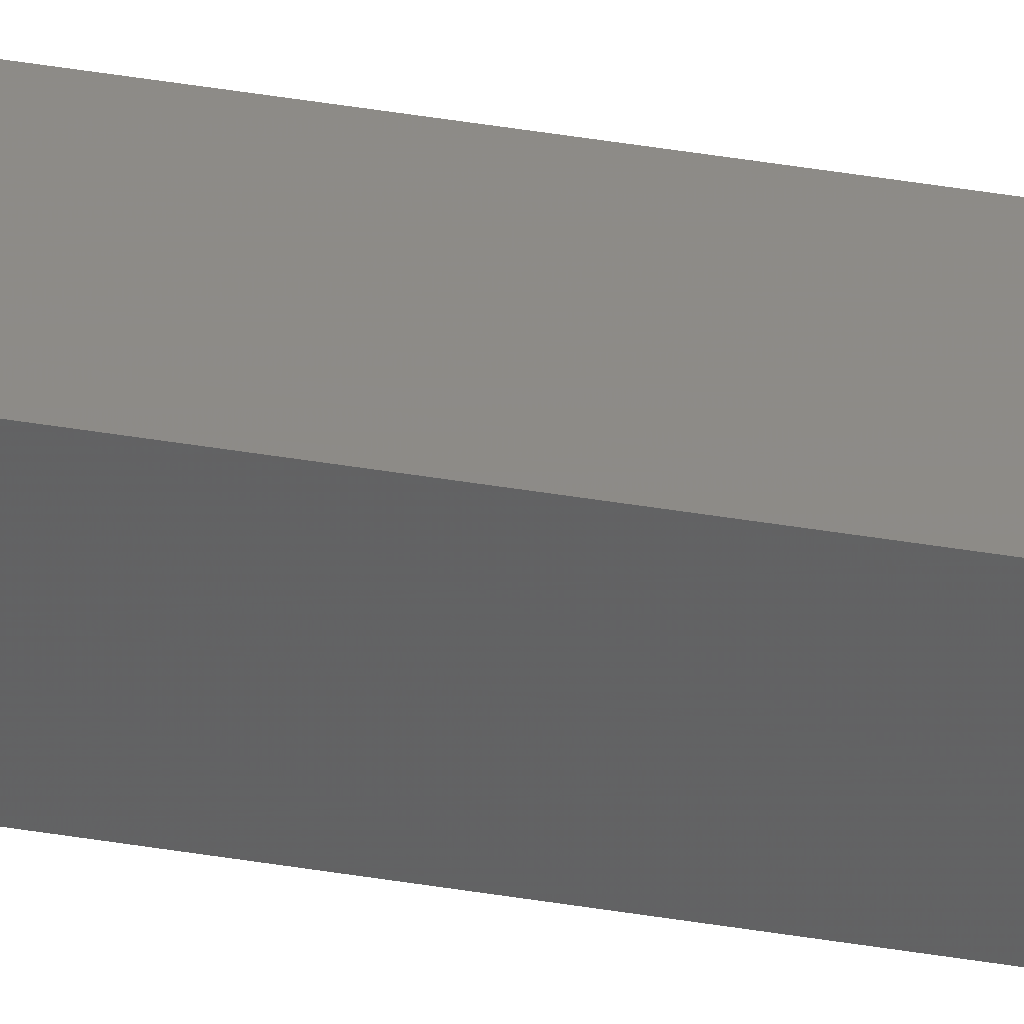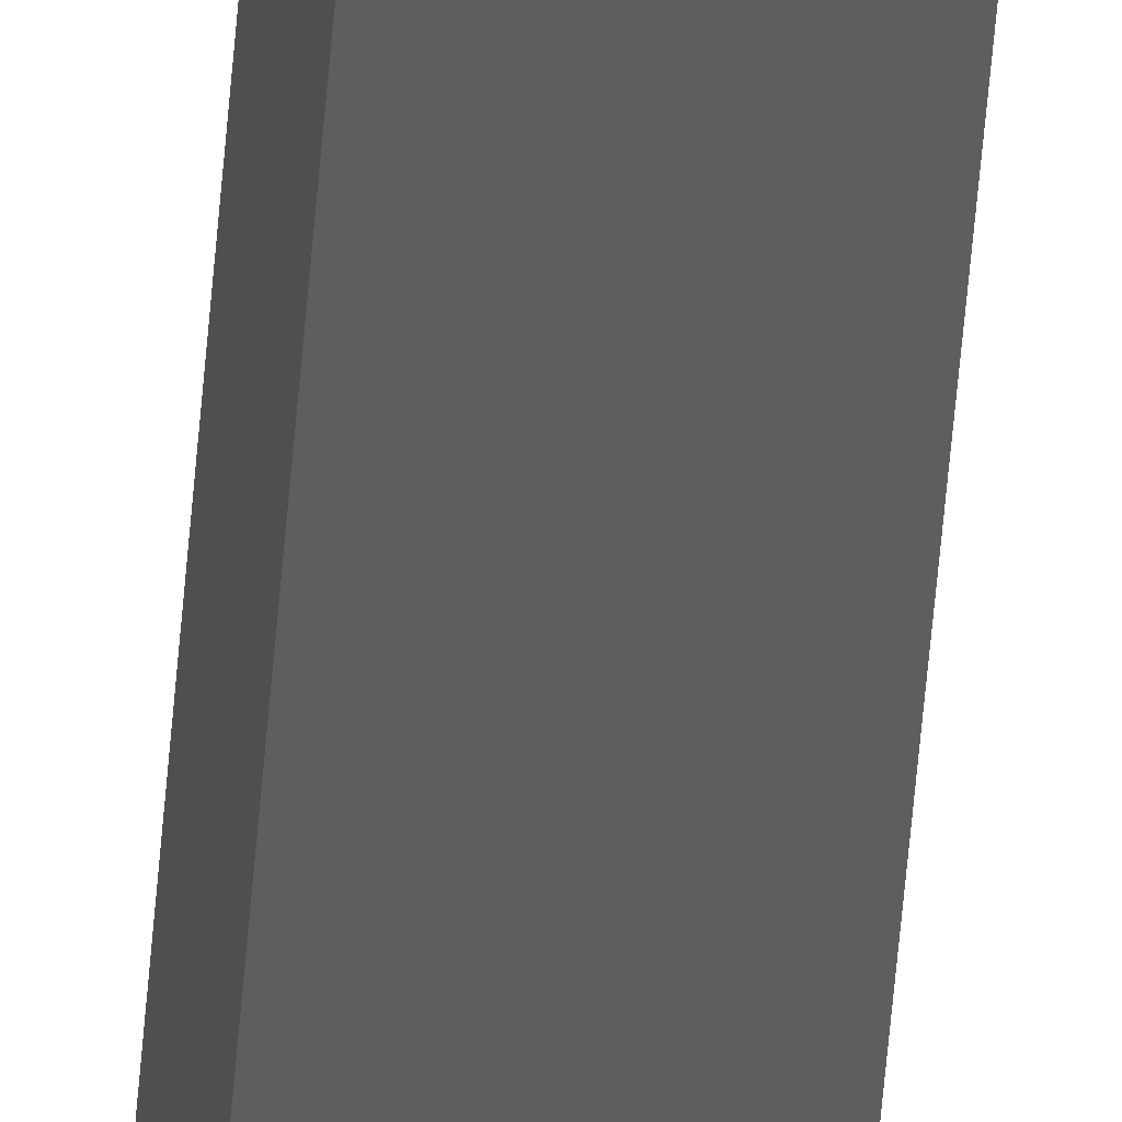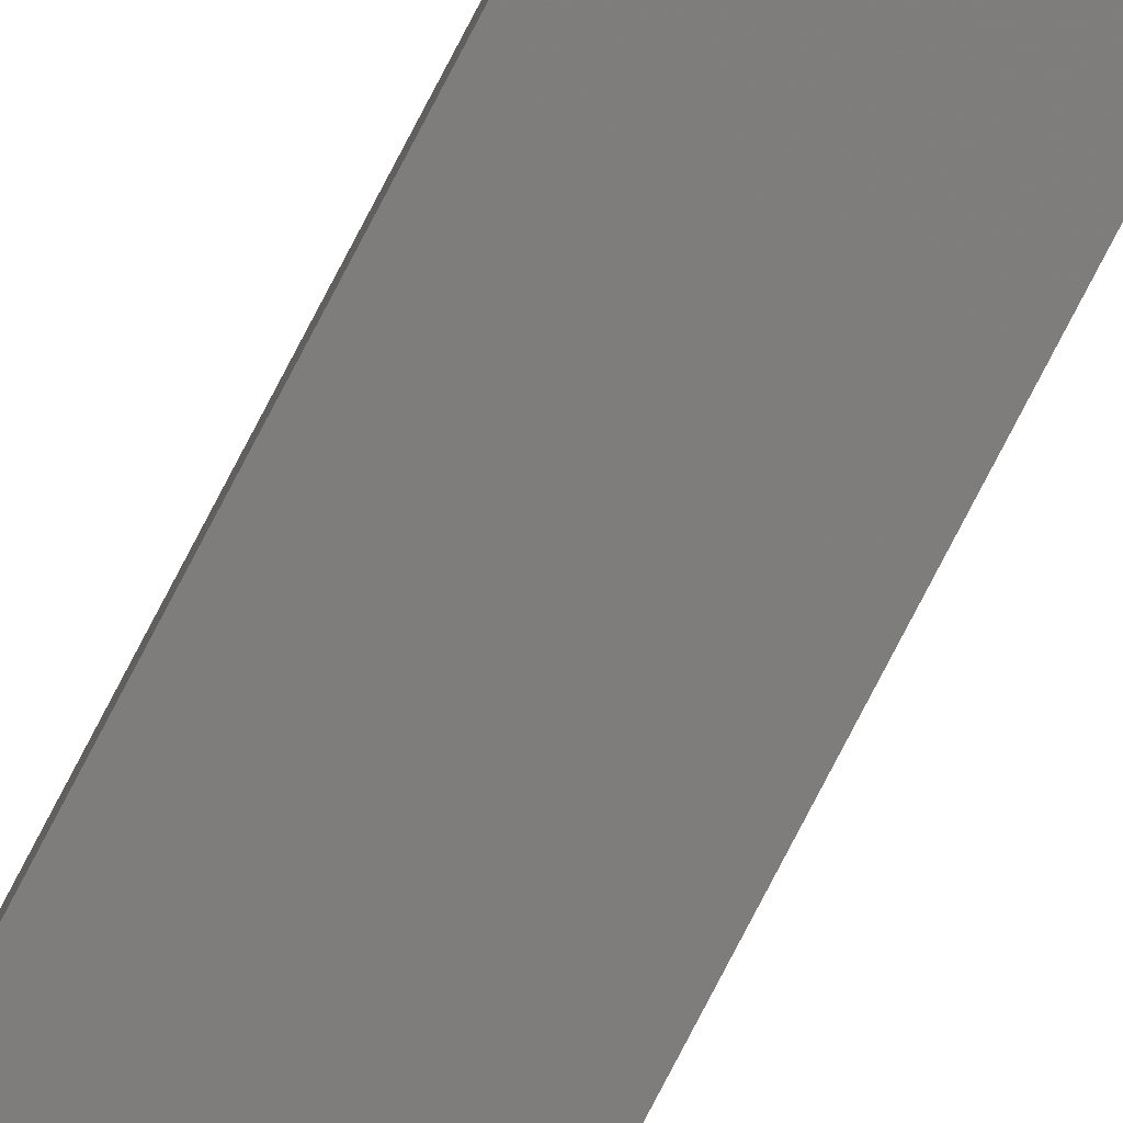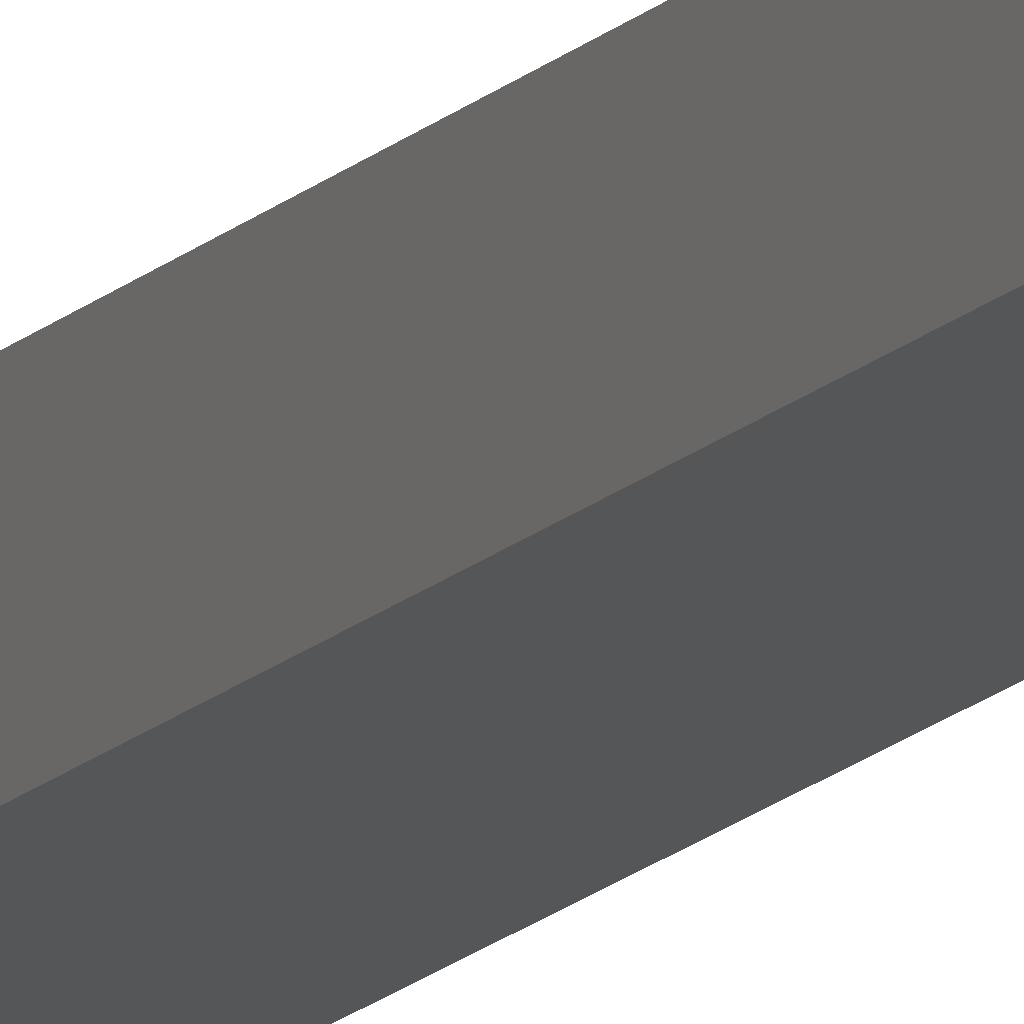
<metadata>
{"format":"stl","ext":"stl","renderer":"f3d","projection":"perspective","resolution":1024,"background":"white","views":[{"elev":29.6,"azim":105.4,"up":"+Y"},{"elev":-37.1,"azim":176.6,"up":"+Y"},{"elev":-75.4,"azim":-27.2,"up":"+Y"},{"elev":-12.7,"azim":-23.3,"up":"+Y"}]}
</metadata>
<code>
# stl→obj: 16 verts, 28 faces
v 9.787 3.83 -208.9
v 9.787 3.83 -205.4
v 9.807 3.828 -205.4
v 9.807 3.828 -208.9
v 9.827 3.826 -208.9
v 9.827 3.826 -205.4
v 9.847 3.824 -208.9
v 9.847 3.824 -205.4
v 9.842 3.774 -208.9
v 9.842 3.774 -205.4
v 9.782 3.781 -205.4
v 9.782 3.781 -208.9
v 9.802 3.778 -205.4
v 9.802 3.778 -208.9
v 9.822 3.776 -208.9
v 9.822 3.776 -205.4
f 1 2 3
f 4 1 3
f 5 3 6
f 5 4 3
f 7 6 8
f 7 5 6
f 9 7 8
f 9 8 10
f 11 12 13
f 12 14 13
f 13 15 16
f 14 15 13
f 16 9 10
f 15 9 16
f 12 11 2
f 1 12 2
f 15 7 9
f 15 5 7
f 14 4 15
f 15 4 5
f 12 1 14
f 14 1 4
f 8 16 10
f 6 13 16
f 6 16 8
f 3 13 6
f 2 11 13
f 2 13 3

</code>
